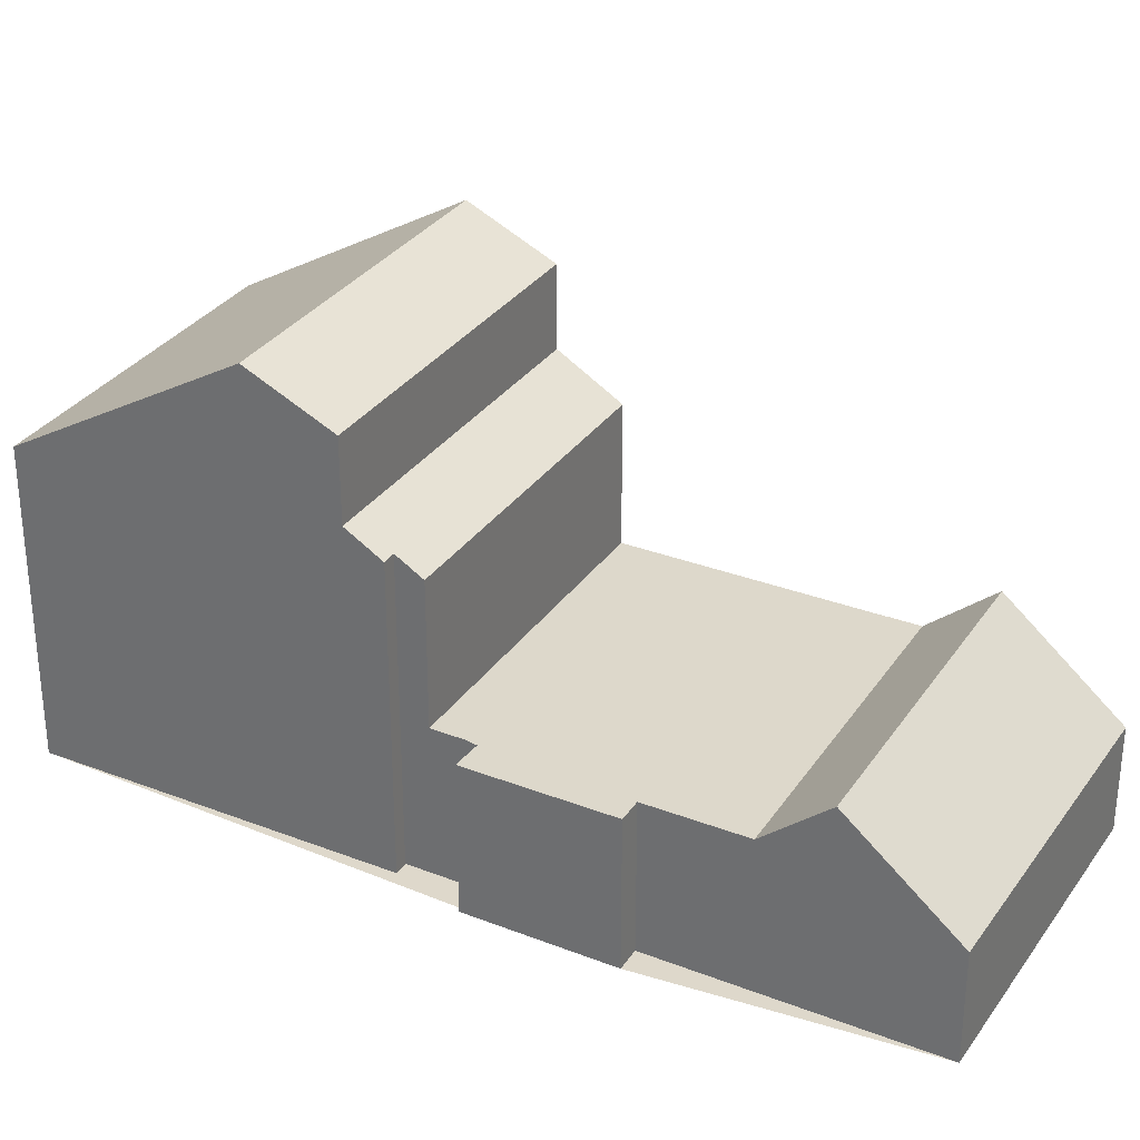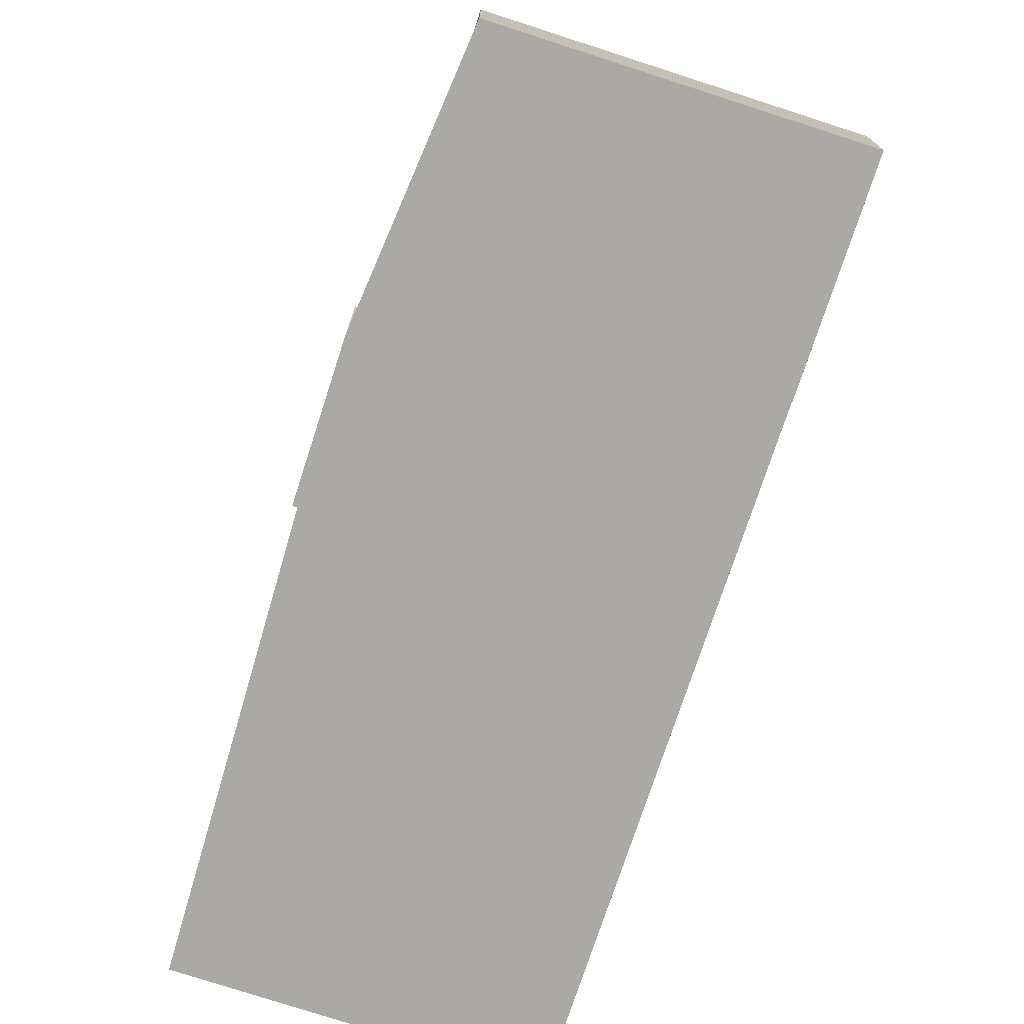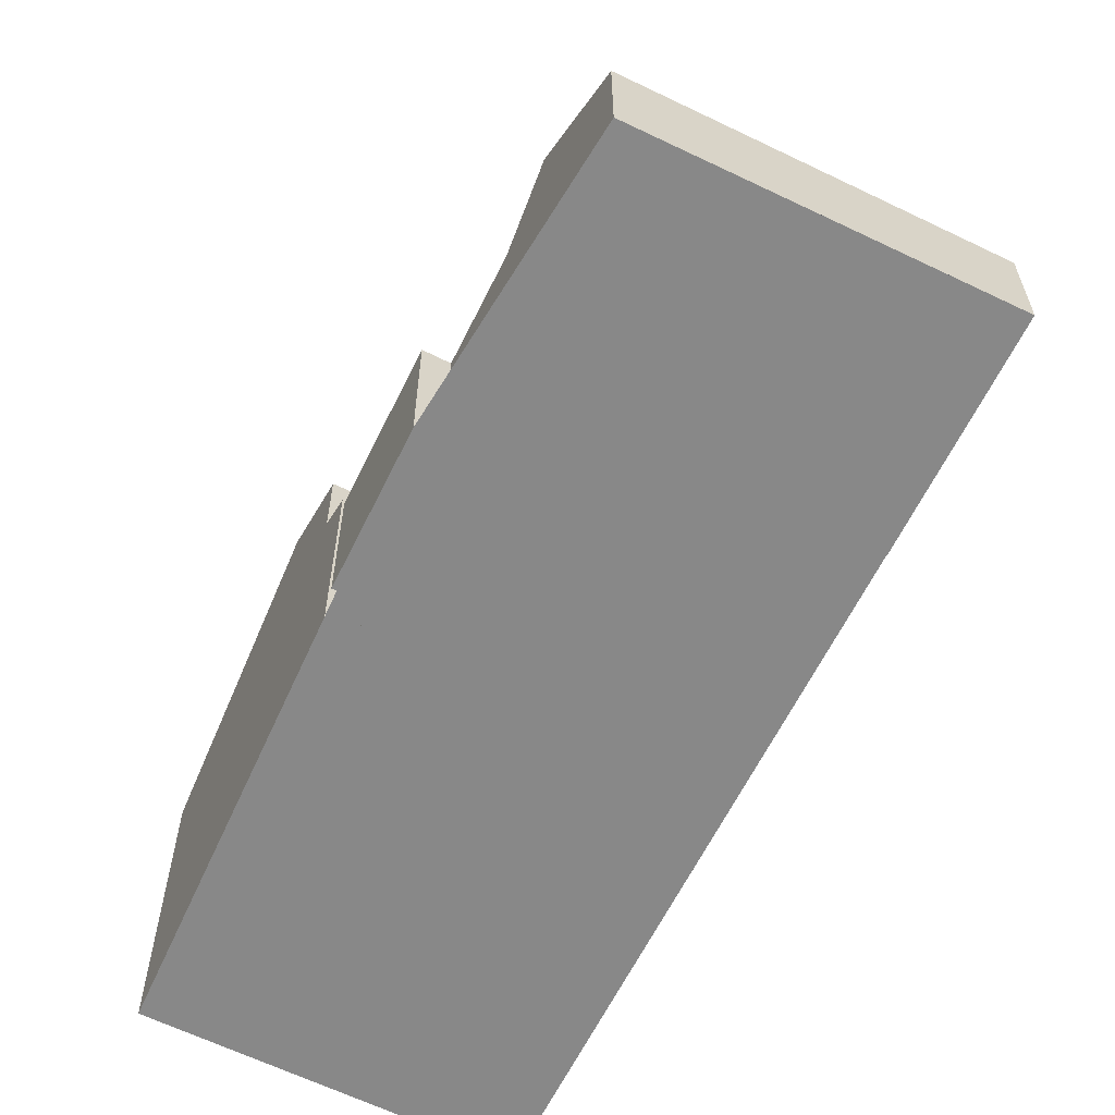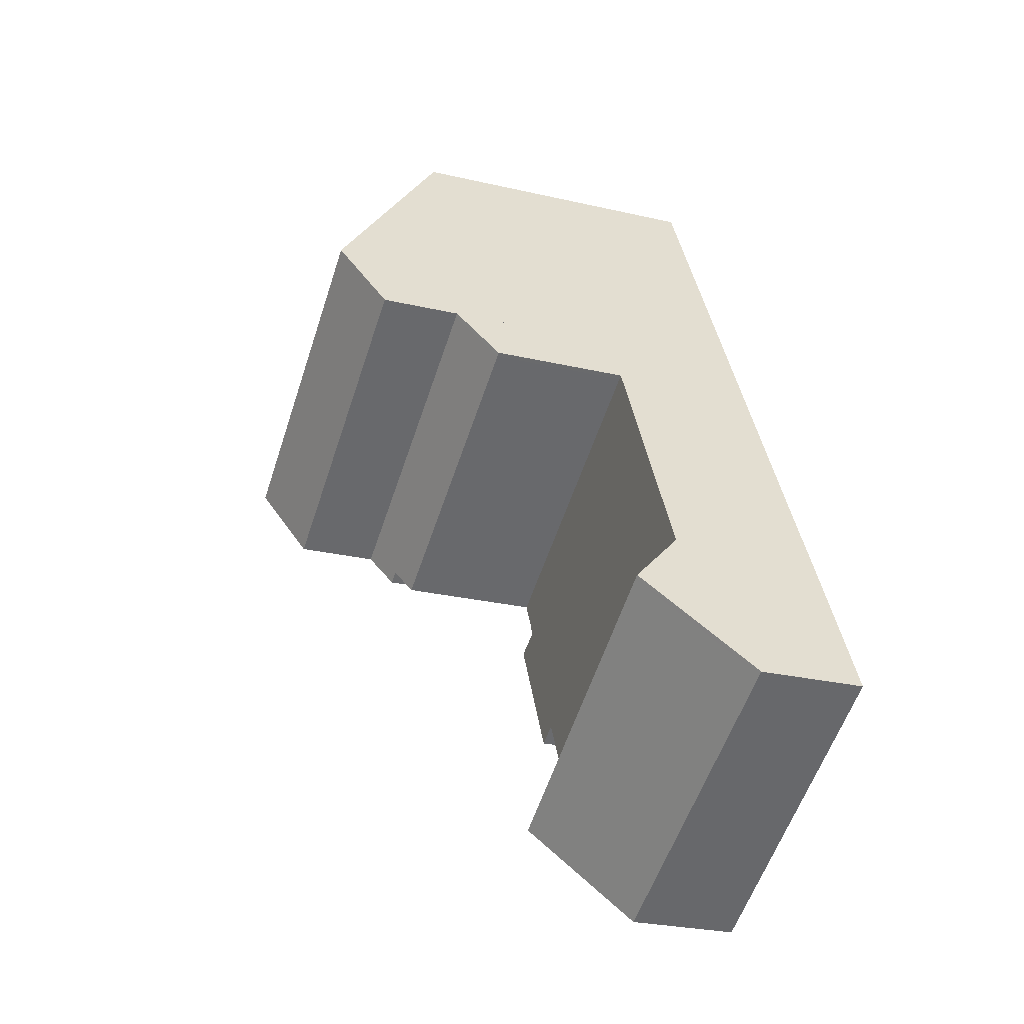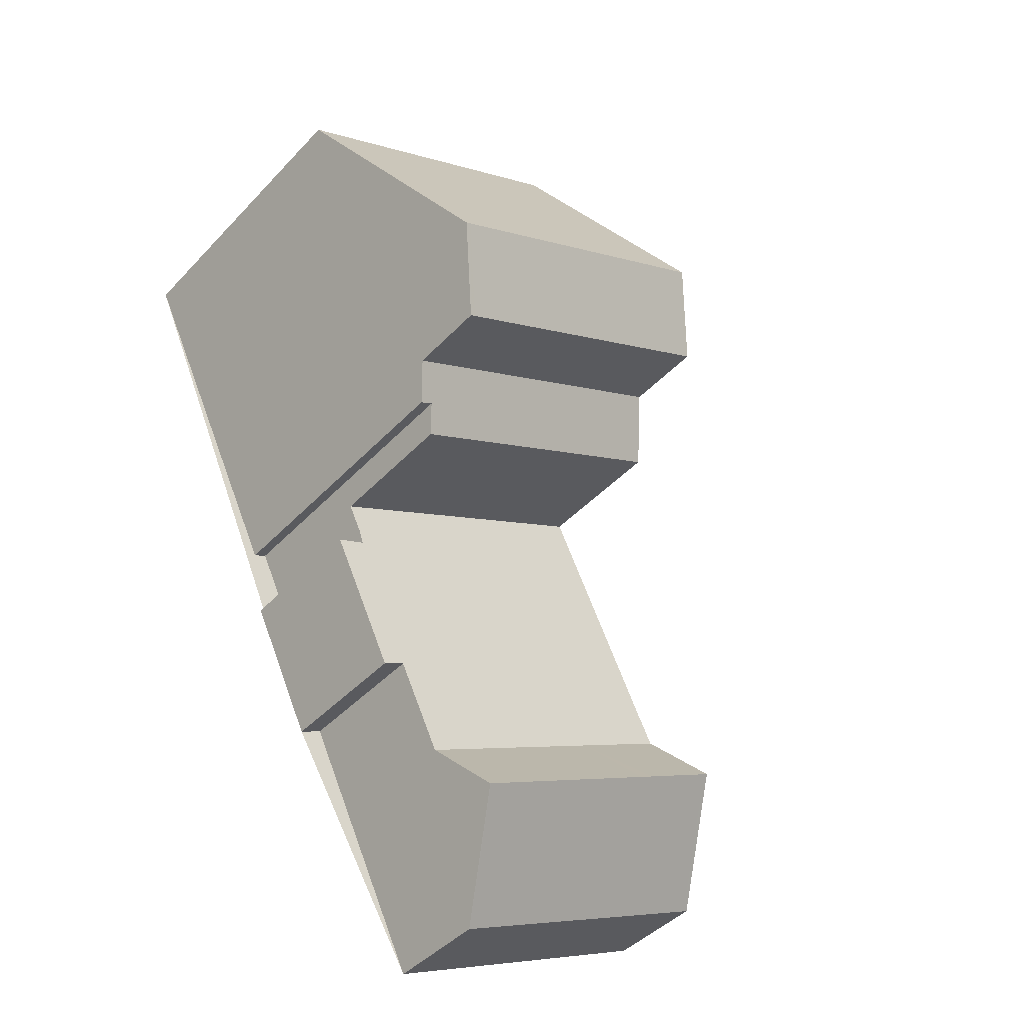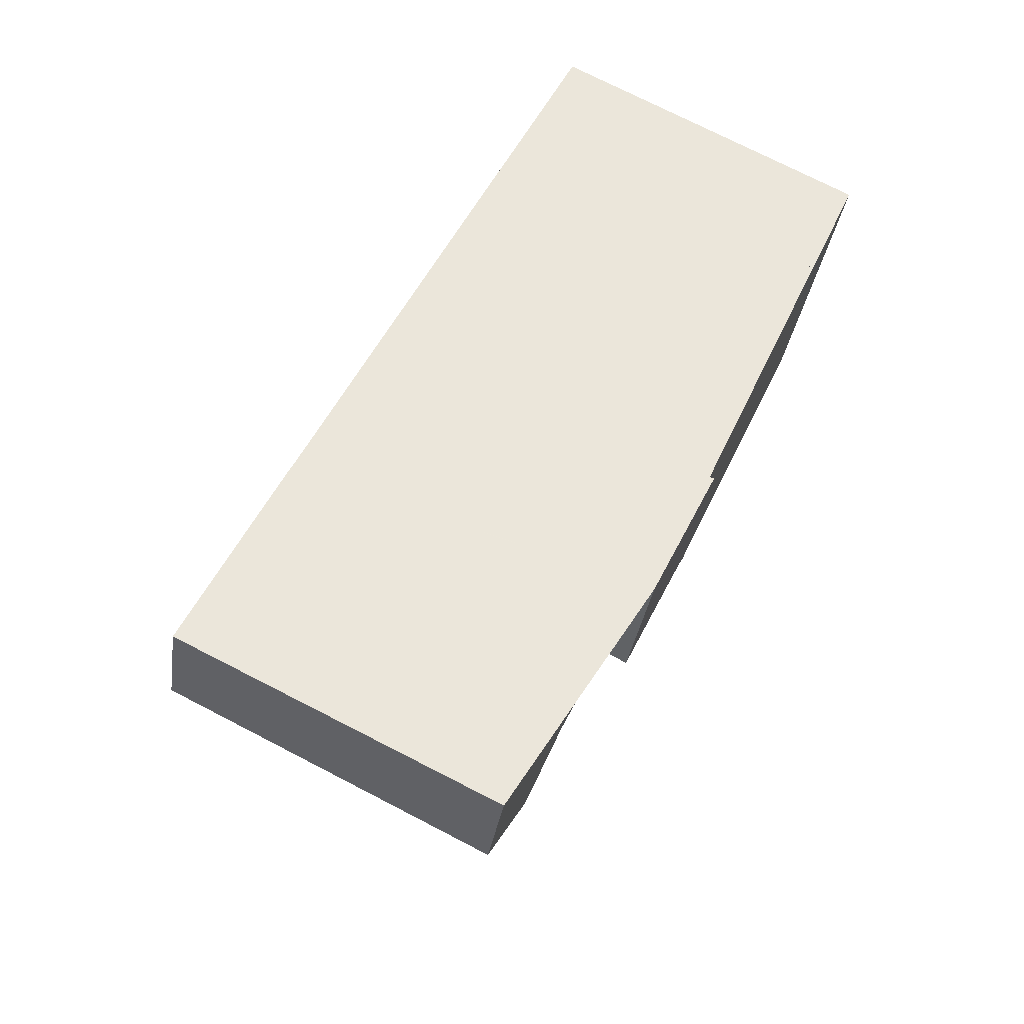
<metadata>
{"format":"obj","ext":"obj","renderer":"f3d","projection":"perspective","resolution":1024,"background":"white","views":[{"elev":31.6,"azim":-35.0,"up":"+Z"},{"elev":-75.5,"azim":8.1,"up":"+Z"},{"elev":-62.8,"azim":0.0,"up":"+Z"},{"elev":-27.3,"azim":70.3,"up":"+Y"},{"elev":-43.5,"azim":-39.3,"up":"+Y"},{"elev":-33.1,"azim":171.8,"up":"+Y"}]}
</metadata>
<code>
v -1825 -2293 2.775
v -1826 -2294 2.776
v -1827 -2291 2.771
v -1826 -2291 2.769
v -1819 -2292 2.765
v -1819 -2292 2.765
v -1830 -2284 5.823
v -1824 -2281 5.826
v -1817 -2295 1.96
v -1823 -2298 2.028
v -1827 -2290 5.712
v -1827 -2290 5.71
v -1819 -2292 2.766
v -1824 -2295 2.779
v -1825 -2294 2.777
v -1819 -2291 2.764
v -1825 -2294 2.777
v -1827 -2291 2.77
v -1824 -2295 2.779
v -1818 -2294 2.771
v -1823 -2297 2.785
v -1824 -2295 2.779
v -1819 -2292 2.766
v -1827 -2290 2.767
v -1821 -2287 2.755
v -1828 -2287 8.392
v -1822 -2285 8.391
v -1829 -2286 7.74
v -1823 -2284 7.731
v -1826 -2281 5.826
v -1824 -2284 7.733
v -1824 -2285 8.391
v -1822 -2285 8.391
v -1828 -2287 8.392
v -1824 -2296 3.799
v -1818 -2293 3.813
v -1828 -2289 7.638
v -1822 -2286 7.633
v -1818 -2293 3.813
v -1824 -2296 3.799
v -1827 -2290 5.41
v -1821 -2287 5.39
v -1828 -2289 6.122
v -1822 -2286 6.101
v -1823 -2297 2.785
v -1824 -2296 3.799
v -1827 -2289 7.638
v -1827 -2289 6.121
v -1828 -2287 8.392
v -1823 -2298 2.028
v -1824 -2295 2.779
v -1828 -2287 8.392
v -1829 -2286 7.74
v -1830 -2283 5.823
v -1827 -2290 5.711
v -1824 -2296 3.799
v -1818 -2294 2.772
v -1818 -2293 3.813
v -1821 -2287 5.39
v -1822 -2286 7.633
v -1822 -2286 6.101
v -1823 -2285 8.391
v -1819 -2292 2.766
v -1819 -2291 2.764
v -1817 -2295 1.961
v -1819 -2292 2.766
v -1821 -2287 2.755
v -1823 -2285 8.391
v -1823 -2284 7.731
v -1824 -2281 5.826
v -1818 -2293 3.813
v -1821 -2287 2.755
v -1827 -2290 2.767
v -1821 -2287 5.39
v -1827 -2290 5.41
v -1821 -2287 2.755
v -1821 -2287 5.39
v -1826 -2286 8.392
v -1822 -2294 2.774
v -1823 -2293 2.772
v -1825 -2289 2.762
v -1821 -2297 2
v -1821 -2296 2.779
v -1822 -2294 2.774
v -1826 -2286 8.392
v -1825 -2289 5.402
v -1822 -2295 3.804
v -1822 -2295 3.804
v -1825 -2289 5.402
v -1825 -2288 7.636
v -1825 -2288 6.113
v -1825 -2289 2.762
v -1826 -2285 7.736
v -1828 -2282 5.825
v -1824 -2281 5.888
v -1826 -2281 5.887
v -1828 -2282 5.886
v -1830 -2284 5.885
v -1830 -2284 5.885
v -1824 -2281 5.888
v -1822 -2286 6.101
v -1825 -2288 6.113
v -1822 -2286 7.633
v -1825 -2288 7.636
v -1827 -2289 6.121
v -1827 -2289 7.638
v -1828 -2289 6.122
v -1828 -2289 7.638
v -1822 -2286 6.101
v -1822 -2286 7.633
v -1821 -2292 2.768
v -1820 -2293 2.77
v -1819 -2295 2.775
v -1819 -2296 1.979
v -1820 -2293 2.77
v -1823 -2287 6.106
v -1820 -2294 3.809
v -1824 -2285 8.391
v -1823 -2287 7.634
v -1820 -2294 3.809
v -1823 -2288 2.758
v -1823 -2288 5.395
v -1823 -2288 5.395
v -1823 -2287 6.106
v -1823 -2287 7.634
v -1823 -2288 2.758
v -1821 -2293 2.77
v -1821 -2292 2.768
v -1819 -2296 1.982
v -1819 -2295 2.776
v -1821 -2293 2.77
v -1824 -2286 8.391
v -1824 -2287 6.108
v -1820 -2294 3.808
v -1824 -2287 7.635
v -1824 -2286 8.391
v -1820 -2294 3.808
v -1823 -2288 2.759
v -1823 -2288 5.396
v -1823 -2288 5.396
v -1824 -2287 7.635
v -1824 -2287 6.108
v -1823 -2288 2.759
v -1825 -2285 7.734
v -1826 -2282 5.887
v -1826 -2282 5.825
v -1822 -2290 2.762
v -1822 -2290 2.763
v -1820 -2289 2.759
v -1820 -2289 2.759
v -1824 -2291 2.766
v -1826 -2292 2.772
v -1826 -2292 2.773
v -1822 -2289 2.76
v -1823 -2289 2.76
v -1821 -2288 2.756
v -1821 -2288 2.756
v -1824 -2289 2.764
v -1826 -2291 2.769
v -1822 -2289 2.762
v -1822 -2290 2.762
v -1820 -2289 2.758
v -1821 -2289 2.758
v -1824 -2290 2.766
v -1826 -2291 2.771
v -1827 -2292 2.772
v -1821 -2291 2.766
v -1821 -2291 2.766
v -1820 -2290 2.762
v -1820 -2290 2.762
v -1823 -2292 2.77
v -1825 -2293 2.775
v -1826 -2293 2.776
v -1819 -2296 2.016
v -1819 -2296 2.012
v -1817 -2295 1.995
v -1821 -2297 2.034
v -1823 -2298 2.062
v -1823 -2298 2.062
v -1817 -2295 1.994
v -1826 -2294 2.776
v -1825 -2293 2.775
v -1825 -2293 4.441e-16
v -1826 -2294 0
v -1826 -2293 2.776
v -1826 -2294 2.776
v -1826 -2294 0
v -1826 -2293 0
v -1827 -2291 2.77
v -1827 -2291 2.771
v -1827 -2291 4.441e-16
v -1827 -2291 0
v -1826 -2291 2.769
v -1826 -2291 2.769
v -1826 -2291 0
v -1826 -2291 0
v -1819 -2292 2.765
v -1819 -2292 2.765
v -1819 -2292 0
v -1819 -2292 0
v -1819 -2292 2.766
v -1819 -2292 2.765
v -1819 -2292 0
v -1819 -2292 0
v -1830 -2283 5.823
v -1830 -2284 5.823
v -1830 -2284 0
v -1830 -2283 0
v -1824 -2281 5.888
v -1824 -2281 5.826
v -1824 -2281 8.882e-16
v -1824 -2281 -8.882e-16
v -1817 -2295 1.961
v -1817 -2295 1.96
v -1817 -2295 0
v -1817 -2295 -2.22e-16
v -1823 -2298 2.062
v -1823 -2298 2.028
v -1823 -2298 -4.441e-16
v -1823 -2298 0
v -1827 -2290 5.711
v -1827 -2290 5.712
v -1827 -2290 0
v -1827 -2290 0
v -1828 -2289 6.122
v -1827 -2290 5.71
v -1827 -2290 0
v -1828 -2289 0
v -1825 -2294 2.777
v -1824 -2295 2.779
v -1824 -2295 0
v -1825 -2294 4.441e-16
v -1825 -2293 2.775
v -1825 -2294 2.777
v -1825 -2294 4.441e-16
v -1825 -2293 4.441e-16
v -1819 -2292 2.765
v -1819 -2291 2.764
v -1819 -2291 -4.441e-16
v -1819 -2292 0
v -1826 -2291 2.769
v -1827 -2291 2.77
v -1827 -2291 0
v -1826 -2291 0
v -1817 -2295 1.994
v -1818 -2294 2.771
v -1818 -2294 -4.441e-16
v -1817 -2295 2.22e-16
v -1824 -2296 3.799
v -1823 -2297 2.785
v -1823 -2297 0
v -1824 -2296 0
v -1818 -2293 3.813
v -1819 -2292 2.766
v -1819 -2292 0
v -1818 -2293 -4.441e-16
v -1829 -2286 7.74
v -1828 -2287 8.392
v -1828 -2287 0
v -1829 -2286 -8.882e-16
v -1830 -2284 5.885
v -1829 -2286 7.74
v -1829 -2286 -8.882e-16
v -1830 -2284 0
v -1822 -2285 8.391
v -1823 -2284 7.731
v -1823 -2284 8.882e-16
v -1822 -2285 0
v -1824 -2281 5.826
v -1826 -2281 5.826
v -1826 -2281 0
v -1824 -2281 0
v -1822 -2286 7.633
v -1822 -2285 8.391
v -1822 -2285 0
v -1822 -2286 0
v -1824 -2295 2.779
v -1824 -2296 3.799
v -1824 -2296 0
v -1824 -2295 0
v -1818 -2294 2.771
v -1818 -2293 3.813
v -1818 -2293 -4.441e-16
v -1818 -2294 -4.441e-16
v -1823 -2298 2.028
v -1823 -2298 2.028
v -1823 -2298 0
v -1823 -2298 -4.441e-16
v -1828 -2282 5.825
v -1830 -2283 5.823
v -1830 -2283 0
v -1828 -2282 -8.882e-16
v -1827 -2290 5.71
v -1827 -2290 5.711
v -1827 -2290 0
v -1827 -2290 0
v -1819 -2296 1.979
v -1817 -2295 1.961
v -1817 -2295 -2.22e-16
v -1819 -2296 2.22e-16
v -1824 -2281 5.826
v -1824 -2281 5.826
v -1824 -2281 0
v -1824 -2281 8.882e-16
v -1827 -2290 5.712
v -1827 -2290 5.41
v -1827 -2290 0
v -1827 -2290 0
v -1821 -2288 2.756
v -1821 -2287 2.755
v -1821 -2287 0
v -1821 -2288 0
v -1823 -2298 2.028
v -1821 -2297 2
v -1821 -2297 0
v -1823 -2298 0
v -1826 -2282 5.825
v -1828 -2282 5.825
v -1828 -2282 -8.882e-16
v -1826 -2282 0
v -1830 -2284 5.823
v -1830 -2284 5.885
v -1830 -2284 0
v -1830 -2284 0
v -1823 -2284 7.731
v -1824 -2281 5.888
v -1824 -2281 -8.882e-16
v -1823 -2284 8.882e-16
v -1828 -2287 8.392
v -1828 -2289 7.638
v -1828 -2289 0
v -1828 -2287 0
v -1821 -2287 5.39
v -1822 -2286 6.101
v -1822 -2286 0
v -1821 -2287 0
v -1819 -2296 1.982
v -1819 -2296 1.979
v -1819 -2296 2.22e-16
v -1819 -2296 -2.22e-16
v -1821 -2297 2
v -1819 -2296 1.982
v -1819 -2296 -2.22e-16
v -1821 -2297 0
v -1826 -2281 5.826
v -1826 -2282 5.825
v -1826 -2282 0
v -1826 -2281 0
v -1820 -2290 2.762
v -1820 -2289 2.759
v -1820 -2289 -4.441e-16
v -1820 -2290 0
v -1827 -2292 2.772
v -1826 -2292 2.773
v -1826 -2292 4.441e-16
v -1827 -2292 -4.441e-16
v -1820 -2289 2.758
v -1821 -2288 2.756
v -1821 -2288 0
v -1820 -2289 -4.441e-16
v -1827 -2290 2.767
v -1826 -2291 2.769
v -1826 -2291 0
v -1827 -2290 -4.441e-16
v -1820 -2289 2.759
v -1820 -2289 2.758
v -1820 -2289 -4.441e-16
v -1820 -2289 -4.441e-16
v -1827 -2291 2.771
v -1827 -2292 2.772
v -1827 -2292 -4.441e-16
v -1827 -2291 4.441e-16
v -1819 -2291 2.764
v -1820 -2290 2.762
v -1820 -2290 0
v -1819 -2291 -4.441e-16
v -1826 -2292 2.773
v -1826 -2293 2.776
v -1826 -2293 0
v -1826 -2292 4.441e-16
v -1823 -2297 2.785
v -1823 -2298 2.062
v -1823 -2298 0
v -1823 -2297 0
v -1817 -2295 1.96
v -1817 -2295 1.994
v -1817 -2295 2.22e-16
v -1817 -2295 0
v -1825 -2293 0
v -1826 -2294 0
v -1827 -2291 0
v -1826 -2291 0
v -1827 -2290 0
v -1827 -2290 0
v -1830 -2284 0
v -1824 -2281 0
v -1819 -2292 0
v -1819 -2292 0
v -1817 -2295 0
v -1823 -2298 0
f 64 16 5 6 13 63
f 166 3 18 165
f 19 14 15 17
f 180 9 65 176
f 92 24 41 89
f 144 31 32 132
f 146 30 96 145
f 95 70 8 100
f 69 29 27 68
f 66 23 36 71
f 103 62 33 110
f 58 39 20 57
f 48 43 37 47
f 45 21 40 46
f 91 48 47 90
f 178 50 10 179
f 52 26 28 53
f 99 7 54 98
f 56 35 22 51
f 108 34 49 106
f 137 120 113 130
f 60 38 44 61
f 128 111 112 127
f 175 114 129 174
f 59 42 25 67
f 96 30 70 95
f 68 32 31 69
f 131 115 117 134
f 136 118 119 135
f 155 138 121 154
f 157 72 76 156
f 79 19 17 80
f 177 82 50 178
f 87 56 51 84
f 106 49 78 104
f 159 73 81 158
f 125 60 61 124
f 83 45 46 88
f 123 59 67 126
f 85 52 53 93
f 98 54 94 97
f 95 69 31 96
f 97 93 53 98
f 98 53 28 99
f 145 96 31 144
f 100 29 69 95
f 133 116 122 139
f 102 86 75 11 55 105
f 105 55 12 107
f 109 77 74 101
f 111 64 63 112
f 176 65 114 175
f 115 66 71 117
f 118 62 103 119
f 154 121 72 157
f 116 101 74 122
f 142 91 90 141
f 143 92 89 140
f 120 58 57 113
f 127 79 80 128
f 174 129 82 177
f 134 87 84 131
f 135 104 78 136
f 158 81 138 155
f 139 86 102 133
f 141 125 124 142
f 140 123 126 143
f 144 93 97 145
f 130 83 88 137
f 132 85 93 144
f 145 97 94 146
f 168 111 128 167
f 170 16 64 169
f 169 64 111 168
f 167 128 80 171
f 171 80 17 172
f 172 17 15 1 2 173
f 161 155 154 160
f 163 157 156 162
f 160 154 157 163
f 164 158 155 161
f 165 18 4 159 158 164
f 160 147 148 161
f 162 149 150 163
f 163 150 147 160
f 161 148 151 164
f 164 151 152 165
f 165 152 153 166
f 167 148 147 168
f 169 150 149 170
f 168 147 150 169
f 171 151 148 167
f 172 152 151 171
f 173 153 152 172
f 174 130 113 175
f 175 113 57 176
f 177 83 130 174
f 178 45 83 177
f 179 21 45 178
f 176 57 20 180
f 182 183 184 181
f 186 187 188 185
f 190 191 192 189
f 194 195 196 193
f 198 199 200 197
f 202 203 204 201
f 206 207 208 205
f 210 211 212 209
f 214 215 216 213
f 218 219 220 217
f 222 223 224 221
f 226 227 228 225
f 230 231 232 229
f 234 235 236 233
f 238 239 240 237
f 242 243 244 241
f 246 247 248 245
f 250 251 252 249
f 254 255 256 253
f 258 259 260 257
f 262 263 264 261
f 266 267 268 265
f 270 271 272 269
f 274 275 276 273
f 278 279 280 277
f 282 283 284 281
f 286 287 288 285
f 290 291 292 289
f 294 295 296 293
f 298 299 300 297
f 302 303 304 301
f 306 307 308 305
f 310 311 312 309
f 314 315 316 313
f 318 319 320 317
f 322 323 324 321
f 326 327 328 325
f 330 331 332 329
f 334 335 336 333
f 338 339 340 337
f 342 343 344 341
f 346 347 348 345
f 350 351 352 349
f 354 355 356 353
f 358 359 360 357
f 362 363 364 361
f 366 367 368 365
f 370 371 372 369
f 374 375 376 373
f 378 379 380 377
f 382 383 384 381
f 386 387 388 385
f 390 391 392 393 394 395 396 397 398 399 400 389

</code>
